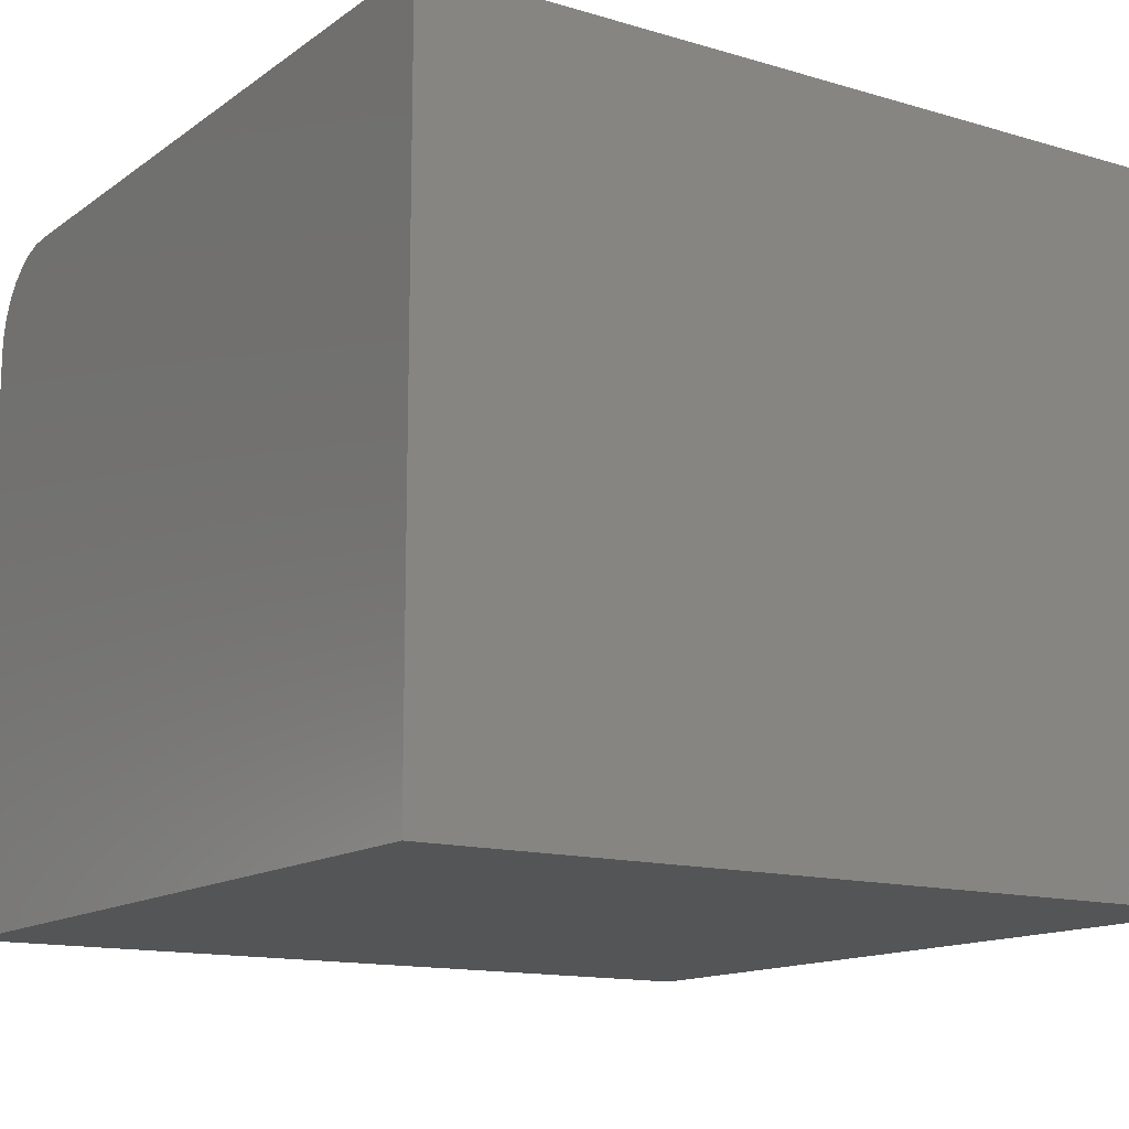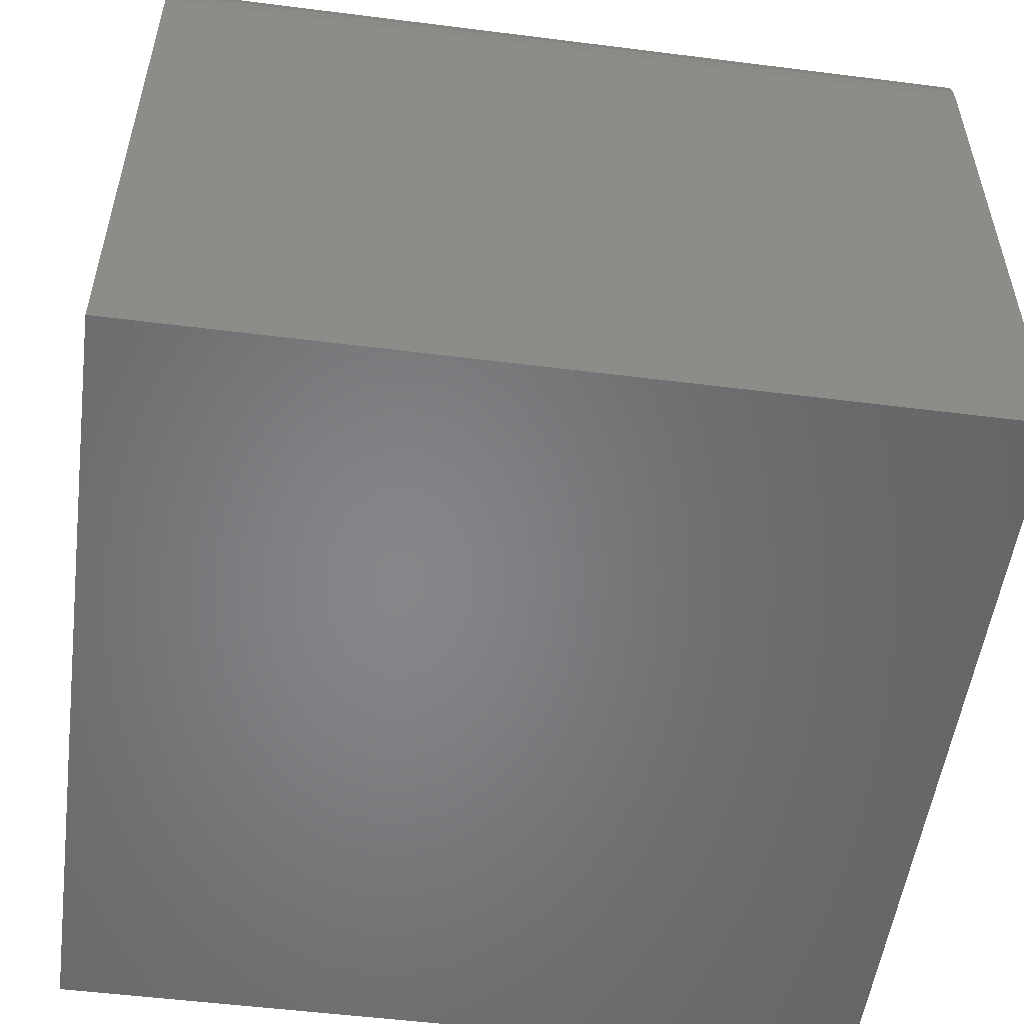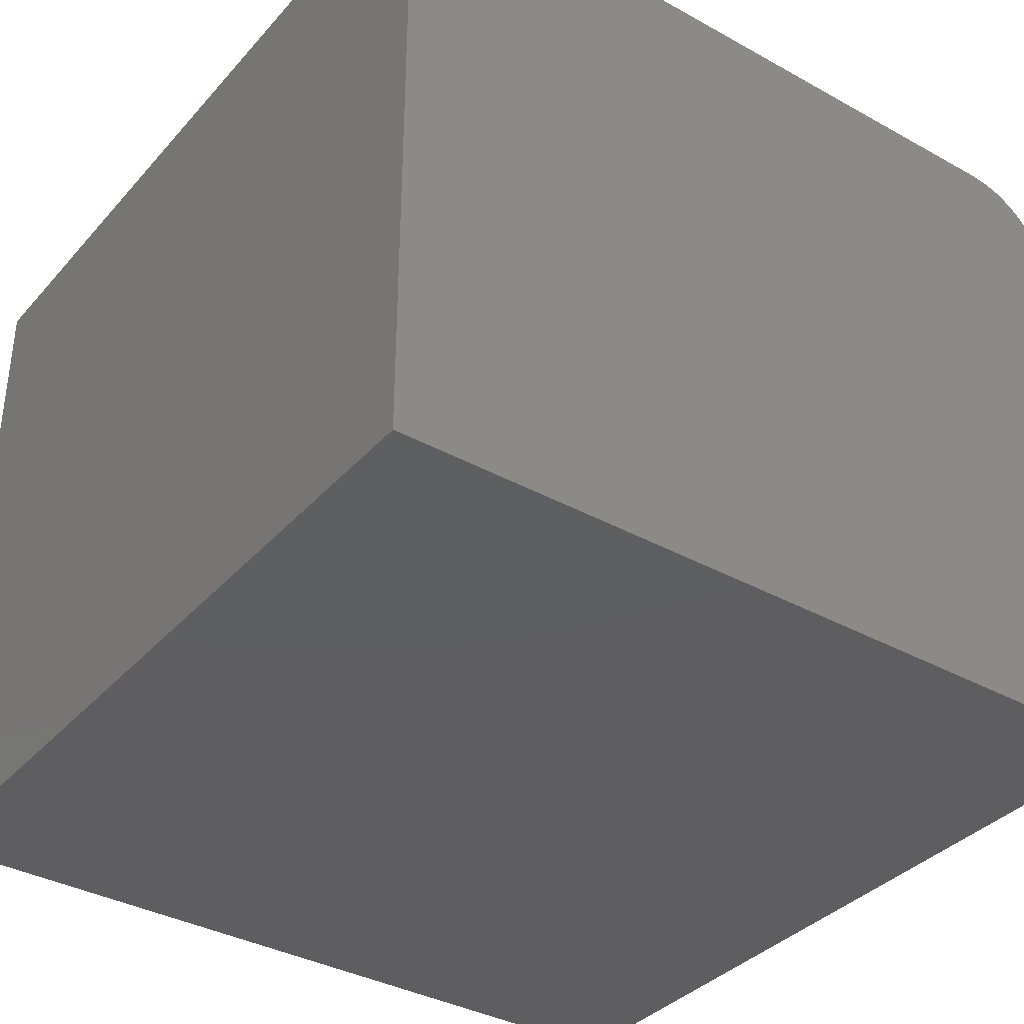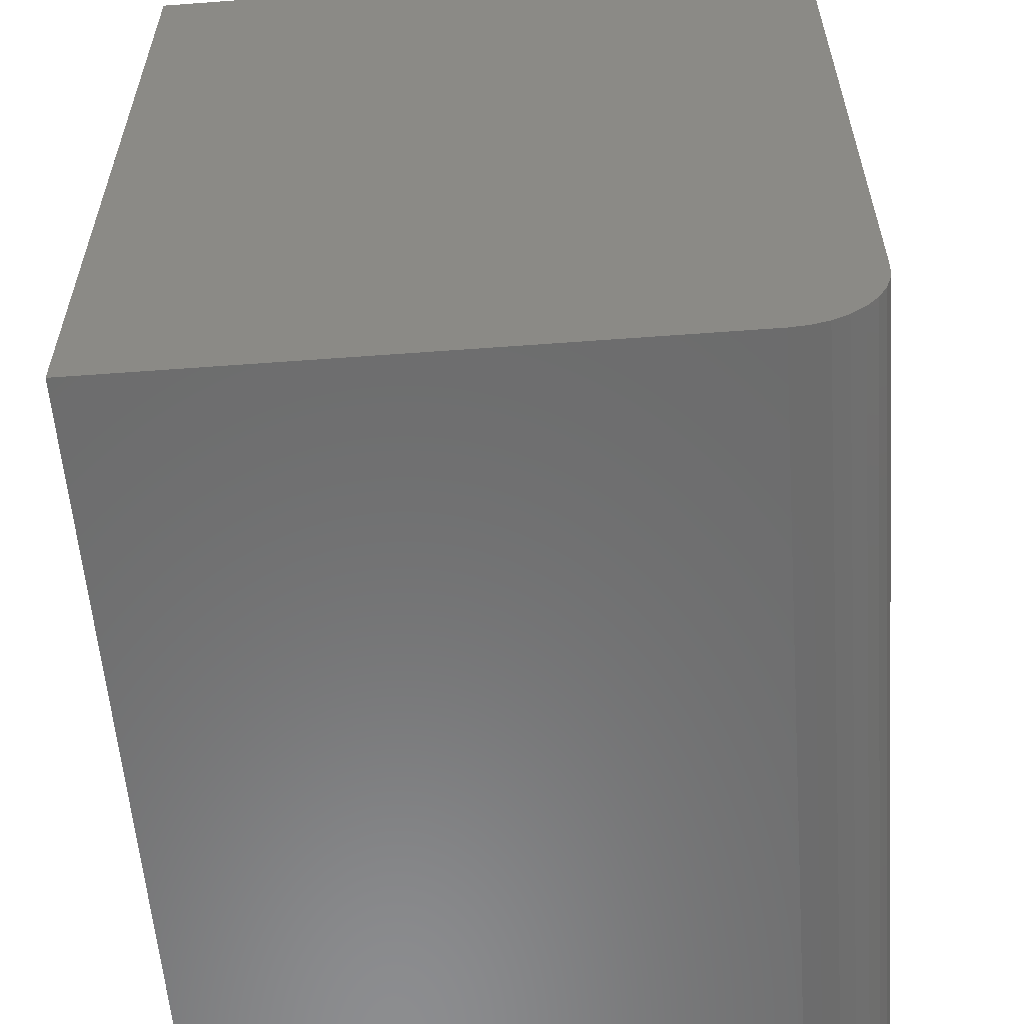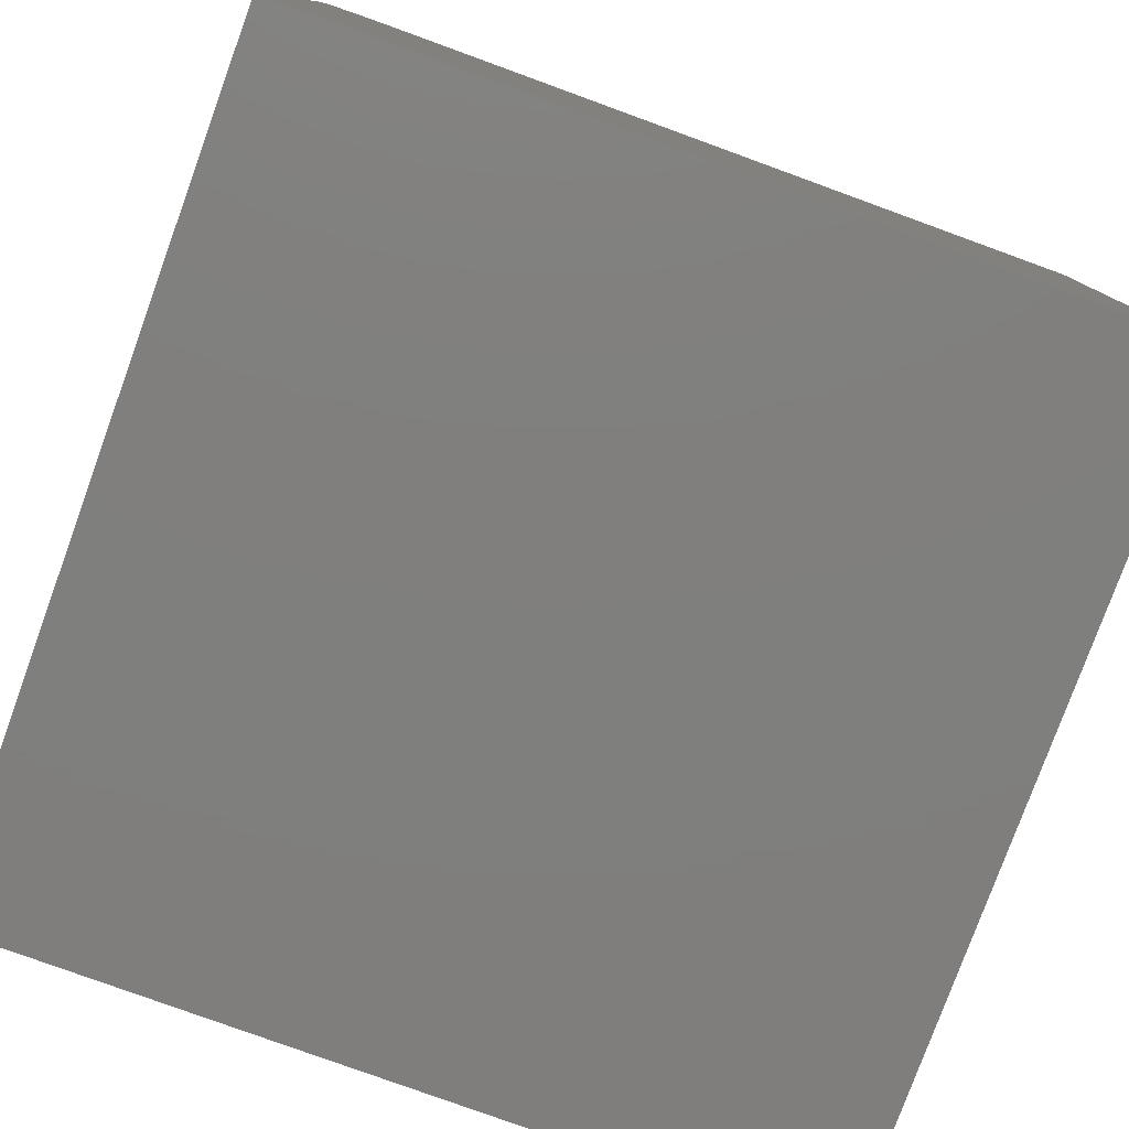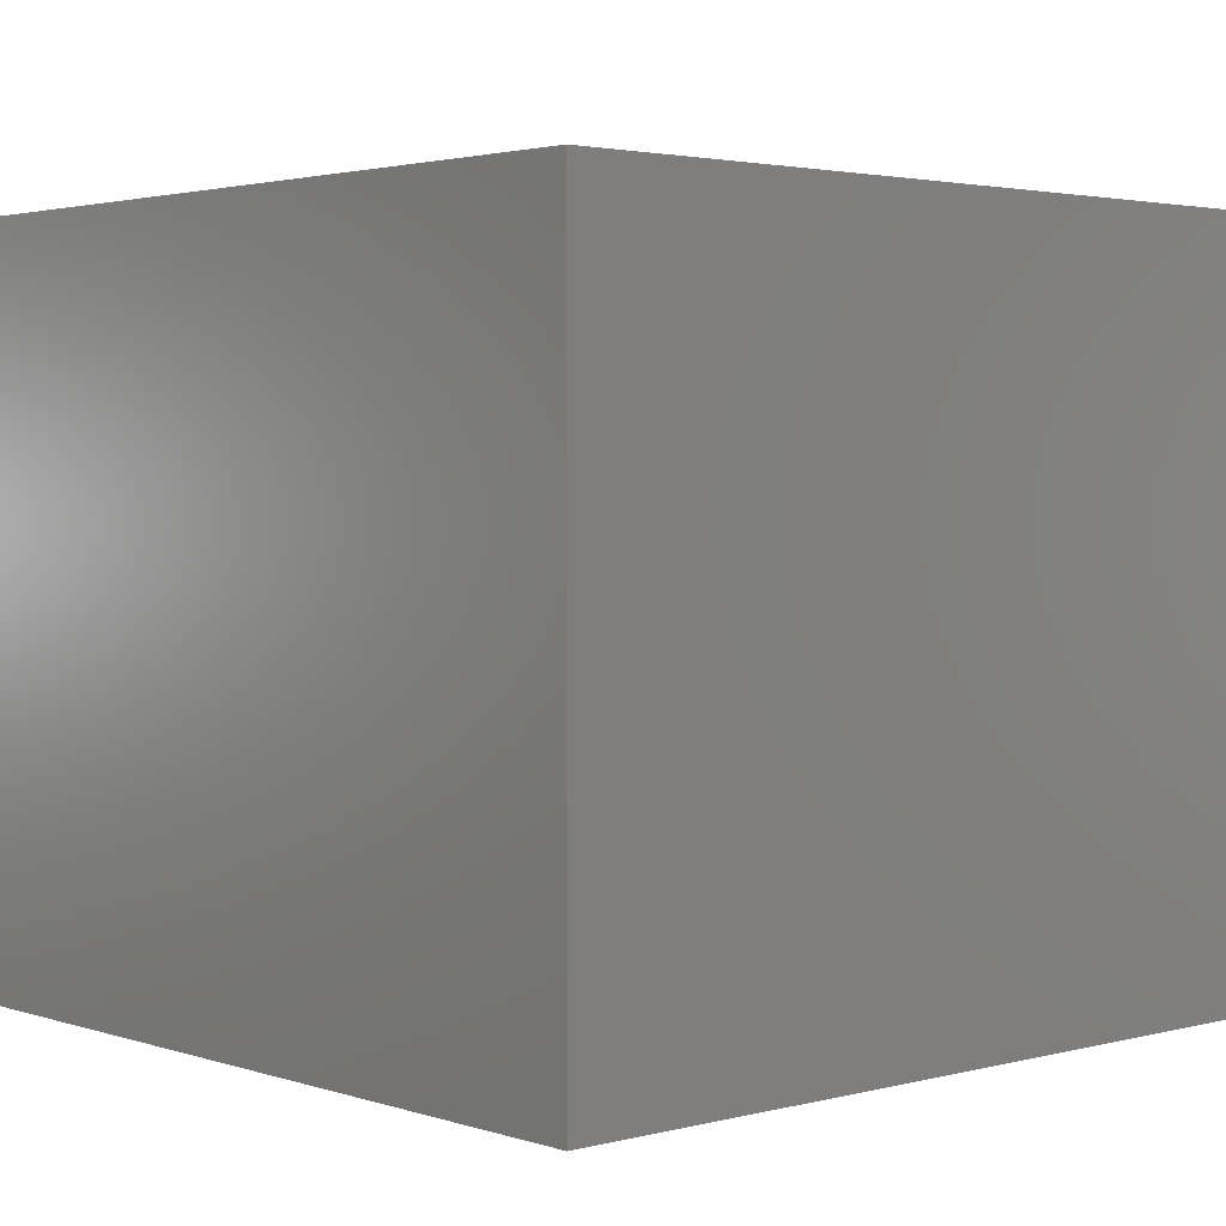
<metadata>
{"format":"stl","ext":"stl","renderer":"f3d","projection":"perspective","resolution":1024,"background":"white","views":[{"elev":-13.7,"azim":146.6,"up":"+Z"},{"elev":-53.0,"azim":-7.7,"up":"+Z"},{"elev":-36.4,"azim":-125.8,"up":"+Z"},{"elev":-58.0,"azim":-85.6,"up":"+Y"},{"elev":-79.1,"azim":70.0,"up":"+Z"},{"elev":2.6,"azim":-131.9,"up":"+Z"}]}
</metadata>
<code>
# stl→obj: 24 verts, 44 faces
v -0.4531 -0.3516 0.75
v 0.4453 -0.3516 0.75
v -0.4531 0.4453 0.75
v 0.4453 0.4453 0.75
v -0.4531 -0.4531 0
v -0.4531 -0.4531 0.6484
v -0.4531 -0.4512 0.6683
v -0.4531 -0.4454 0.6873
v -0.4531 -0.436 0.7049
v -0.4531 -0.4234 0.7203
v -0.4531 -0.408 0.7329
v -0.4531 -0.3904 0.7423
v -0.4531 -0.3714 0.748
v -0.4531 0.4453 0
v 0.4453 -0.3714 0.748
v 0.4453 -0.3904 0.7423
v 0.4453 -0.408 0.7329
v 0.4453 -0.4234 0.7203
v 0.4453 -0.436 0.7049
v 0.4453 -0.4454 0.6873
v 0.4453 -0.4512 0.6683
v 0.4453 -0.4531 0.6484
v 0.4453 -0.4531 0
v 0.4453 0.4453 0
f 1 2 3
f 3 2 4
f 5 6 7
f 5 7 8
f 5 8 9
f 5 9 10
f 5 10 11
f 5 11 12
f 5 12 13
f 5 13 1
f 5 1 3
f 5 3 14
f 2 15 16
f 2 16 17
f 2 17 18
f 2 18 19
f 2 19 20
f 2 20 21
f 2 21 22
f 2 22 23
f 2 23 24
f 2 24 4
f 6 5 22
f 22 5 23
f 6 22 7
f 7 22 21
f 7 21 8
f 8 21 20
f 8 20 9
f 9 20 19
f 9 19 10
f 10 19 18
f 10 18 11
f 11 18 17
f 11 17 12
f 12 17 16
f 12 16 13
f 13 16 15
f 13 15 1
f 1 15 2
f 5 14 23
f 23 14 24
f 4 24 3
f 3 24 14

</code>
